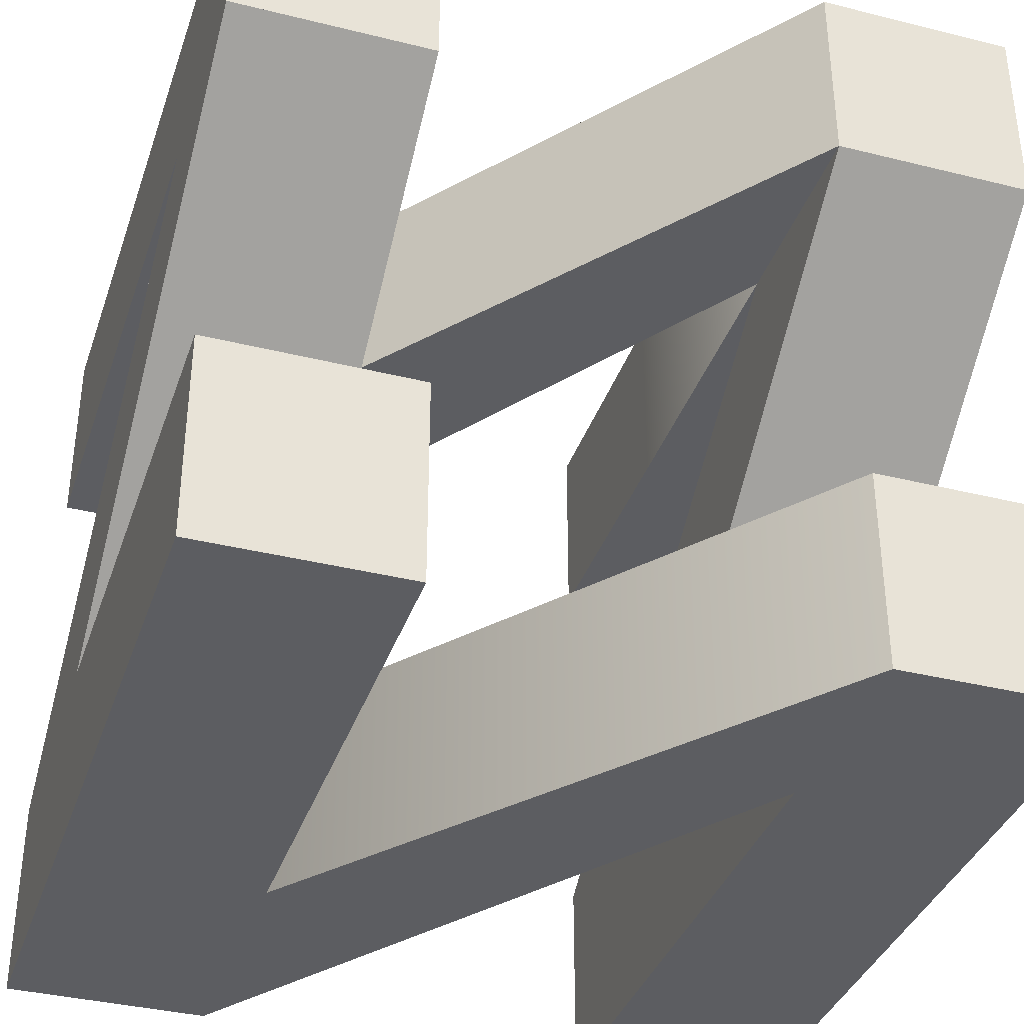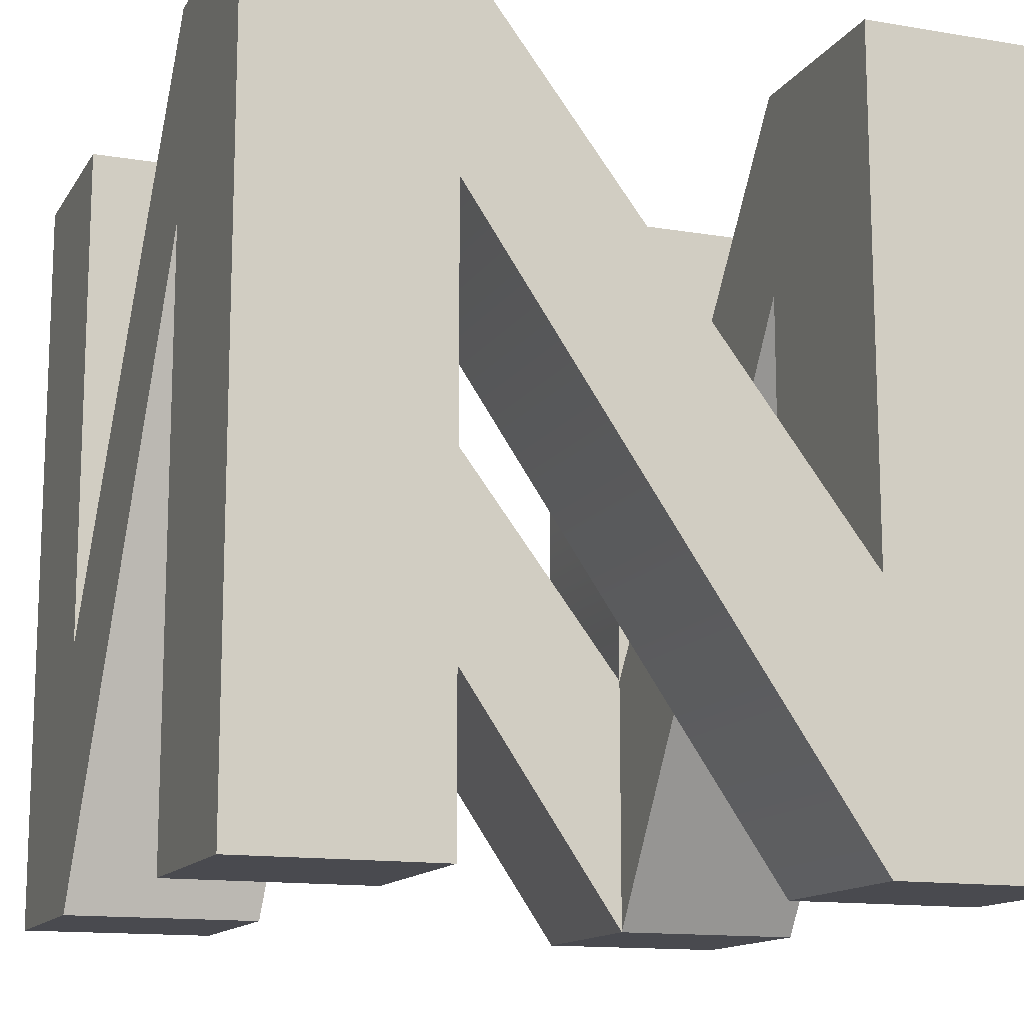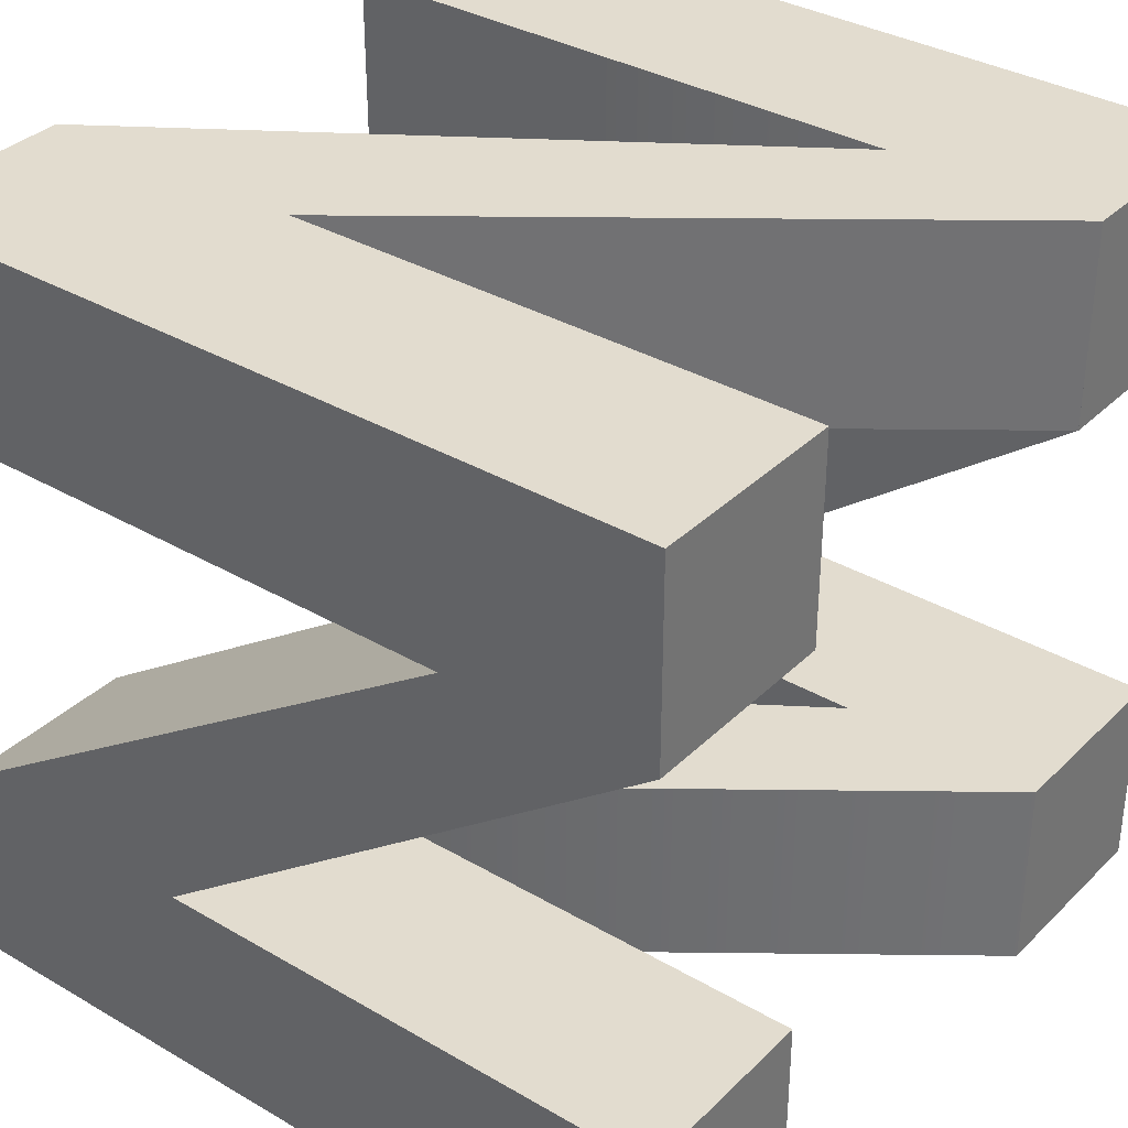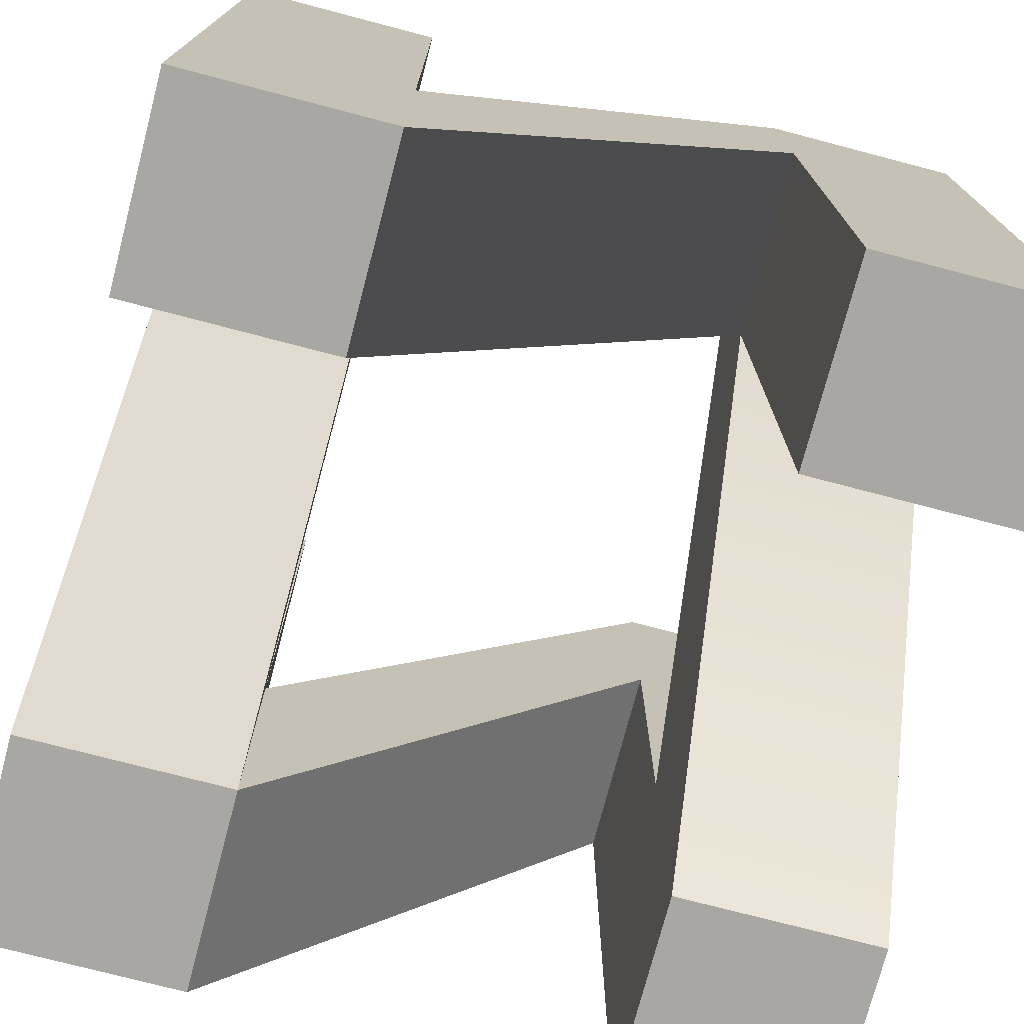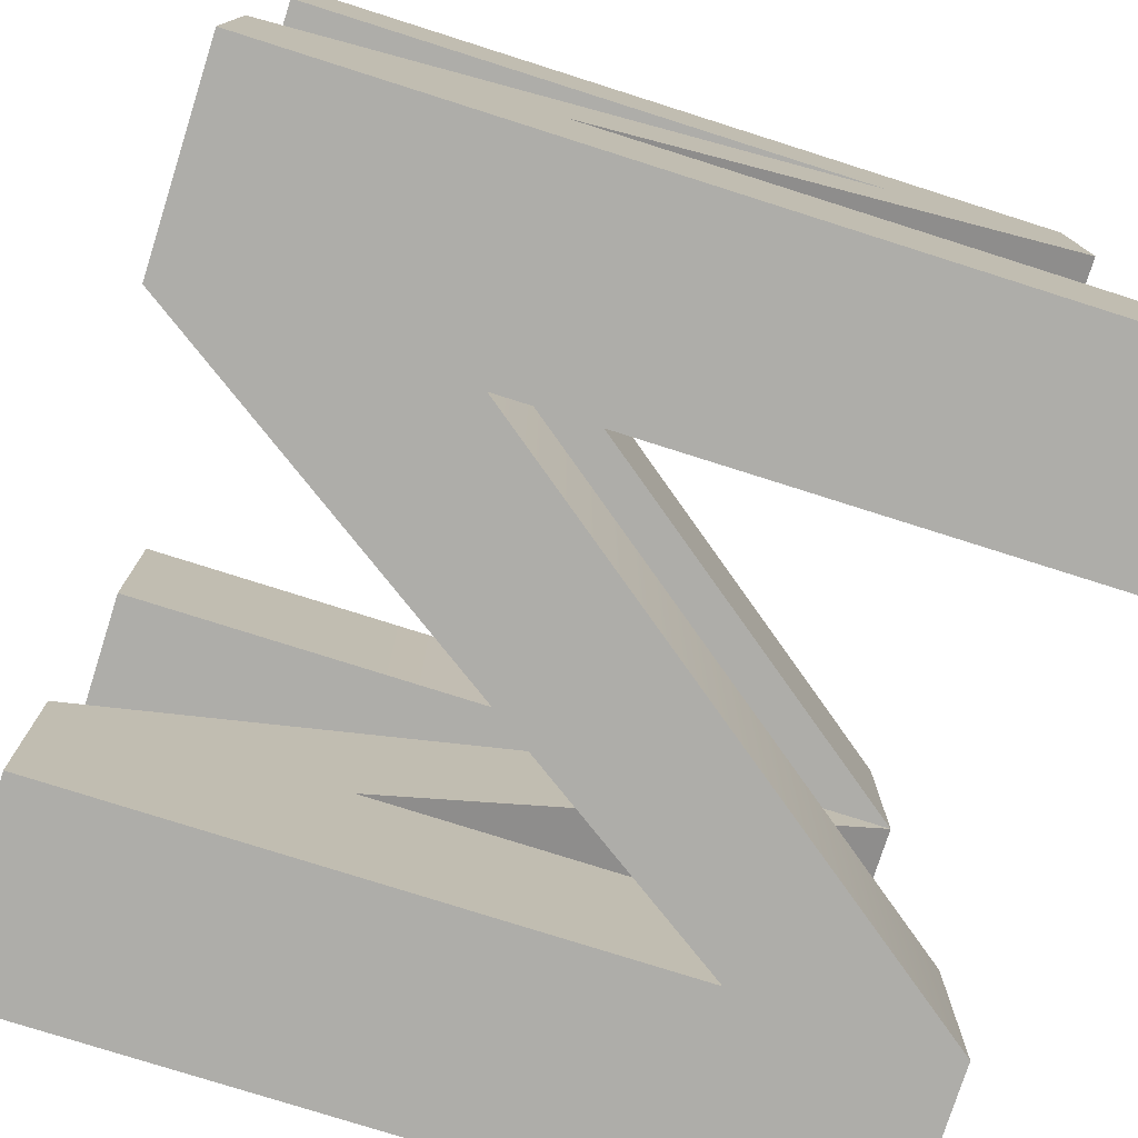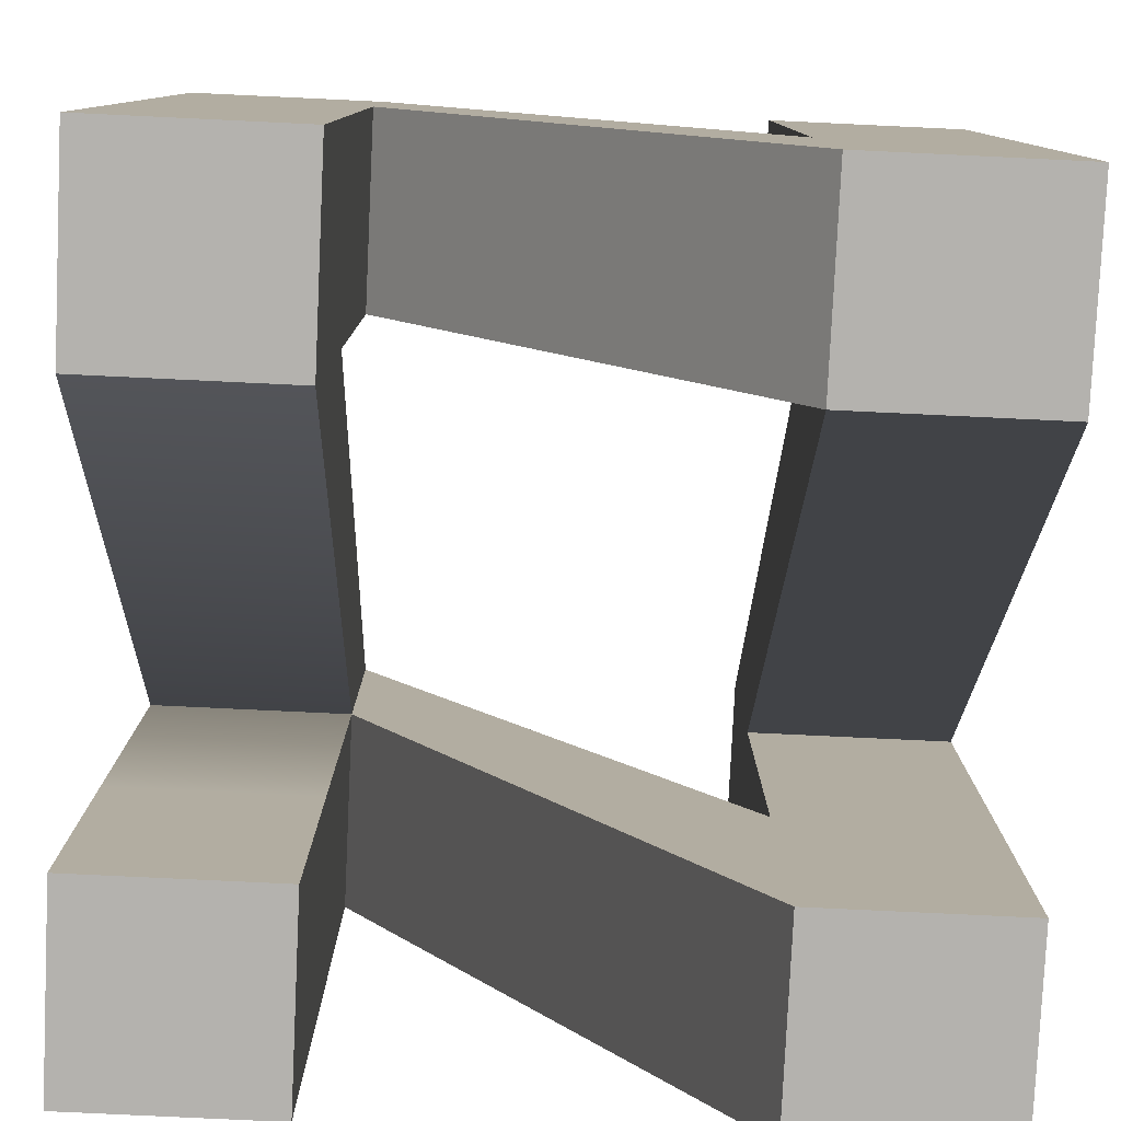
<metadata>
{"format":"obj","ext":"obj","renderer":"f3d","projection":"perspective","resolution":1024,"background":"white","views":[{"elev":-36.8,"azim":162.1,"up":"+Z"},{"elev":-13.5,"azim":-20.8,"up":"+Y"},{"elev":34.6,"azim":128.0,"up":"+Z"},{"elev":-74.7,"azim":-104.7,"up":"+Y"},{"elev":-77.1,"azim":72.4,"up":"+Z"},{"elev":-79.8,"azim":87.3,"up":"+Y"}]}
</metadata>
<code>
v -100 -100 100
v -100 0 100
v -100 100 100
v -100 -32.15 -49.12
v 50 -100 49.78
v 100 -100 100
v 100 0 100
v 100 100 100
v 50 -100 -49.12
v 50 -32.15 -100
v -50 100 -49.12
v 100 -100 -100
v 100 0 -100
v 100 100 -100
v 4.125 -32.15 -100
v 50 100 49.78
v -100 -100 -100
v -100 0 -100
v -100 100 -100
v -50 -100 -49.12
v 4.125 -32.15 100
v -100 0 49.78
v -50 100 -100
v -50 100 49.78
v -50 100 100
v 100 0 49.78
v 100 100 49.78
v 100 -32.15 49.78
v -100 100 49.78
v -100 0 -49.12
v -100 -100 -49.12
v -100 100 -49.12
v 100 -100 -49.12
v 100 0 -49.12
v 50 100 -49.12
v 0 33.92 -100
v 25.67 0 -100
v 100 100 -49.12
v 0 33.92 100
v 25.67 0 100
v -50 0 100
v -50 -100 100
v -50 -32.15 -100
v -50 -100 -100
v -50 0 -100
v 50 100 -100
v 50 0 -100
v 50 -100 -100
v -100 -32.15 49.78
v 50 -32.15 100
v 50 -100 100
v 50 0 100
v 50 100 100
v 100 -32.15 -100
v 100 -32.15 -49.12
v -17.61 0 100
v 0 -26.05 100
v 0 -26.05 -100
v -17.61 0 -100
v 100 -32.15 100
v 50 -32.15 49.78
v -50 -32.15 -49.12
v -50 -100 49.78
v -100 -100 49.78
v 100 -100 49.78
v 100 47.9 100
v 50 47.9 100
v 100 47.9 -100
v 100 47.9 -49.12
v 50 47.9 -100
v -100 47.9 -100
v -100 47.9 -49.12
v 100 47.9 49.78
v -10.58 47.9 100
v -50 -32.15 49.78
v -50 47.9 -49.12
v -50 47.9 100
v -50 47.9 49.78
v -100 47.9 49.78
v 50 47.9 49.78
v -100 -32.15 -100
v 50 -32.15 -49.12
v -100 47.9 100
v -50 47.9 -100
v -10.58 47.9 -100
v -100 -32.15 100
v -50 -32.15 100
o Cube
f 42 87 86 1
f 50 51 6 60
f 67 52 7 66
f 67 66 8 53
f 31 17 44 20
f 55 54 13 34
f 87 41 2 86
f 69 68 14 38
f 10 47 13 54
f 43 81 18 45
f 47 70 68 13
f 69 34 13 68
f 4 30 18 81
f 81 17 31 4
f 30 72 71 18
f 4 62 24 29
f 70 46 14 68
f 10 82 11 23
f 11 23 19 32
f 35 38 14 46
f 62 20 78 24
f 61 50 25 24
f 49 79 78 75
f 49 86 2 22
f 63 42 1 64
f 5 65 6 51
f 28 60 6 65
f 73 66 7 26
f 16 53 8 27
f 24 29 3 25
f 79 22 2 83
f 40 39 74 25 77 56 57 21 51 50
f 62 20 31 4
f 55 27 16 82
f 9 48 12 33
f 72 32 19 71
f 35 38 55 82
f 76 72 32 11
f 5 61 24 78
f 78 77 25 24
f 43 84 76 62
f 49 75 63 64
f 73 80 16 27
f 28 65 5 61
f 61 50 51 5
f 77 78 5 51
f 55 33 12 54
f 85 36 37 10 48 15 58 59 84 23
f 79 78 20 31
f 55 33 73 27
f 9 82 16 80
f 49 64 1 86
f 10 82 35 46
f 60 7 52 50
f 75 63 42 87
f 54 12 48 10
f 43 44 17 81
f 9 48 84 76
f 77 25 3 83
f 84 45 18 71
f 43 62 20 44
f 84 23 11 76
f 73 80 9 33
f 73 27 8 66
f 82 9 76 11
f 61 80 67 50
f 83 2 41 77
f 82 9 48 10
f 76 62 4 72
f 78 75 87 77
f 79 29 24 78
f 73 28 61 80
f 80 16 53 67
f 83 3 29 79
f 28 26 7 60
f 19 23 84 71
f 4 31 79 29

</code>
